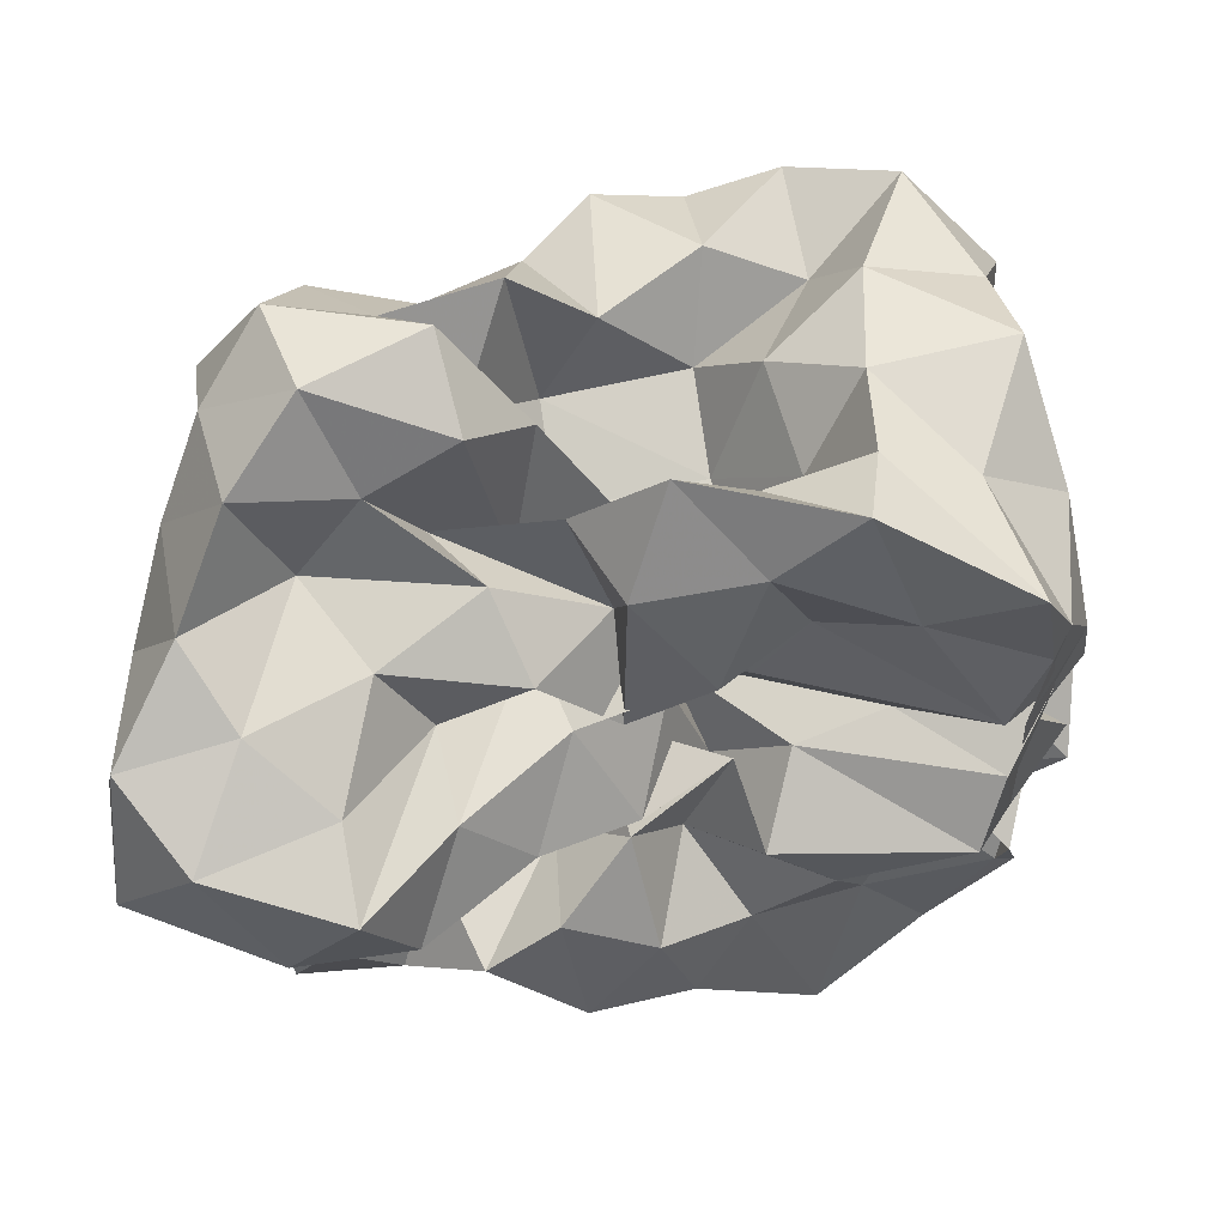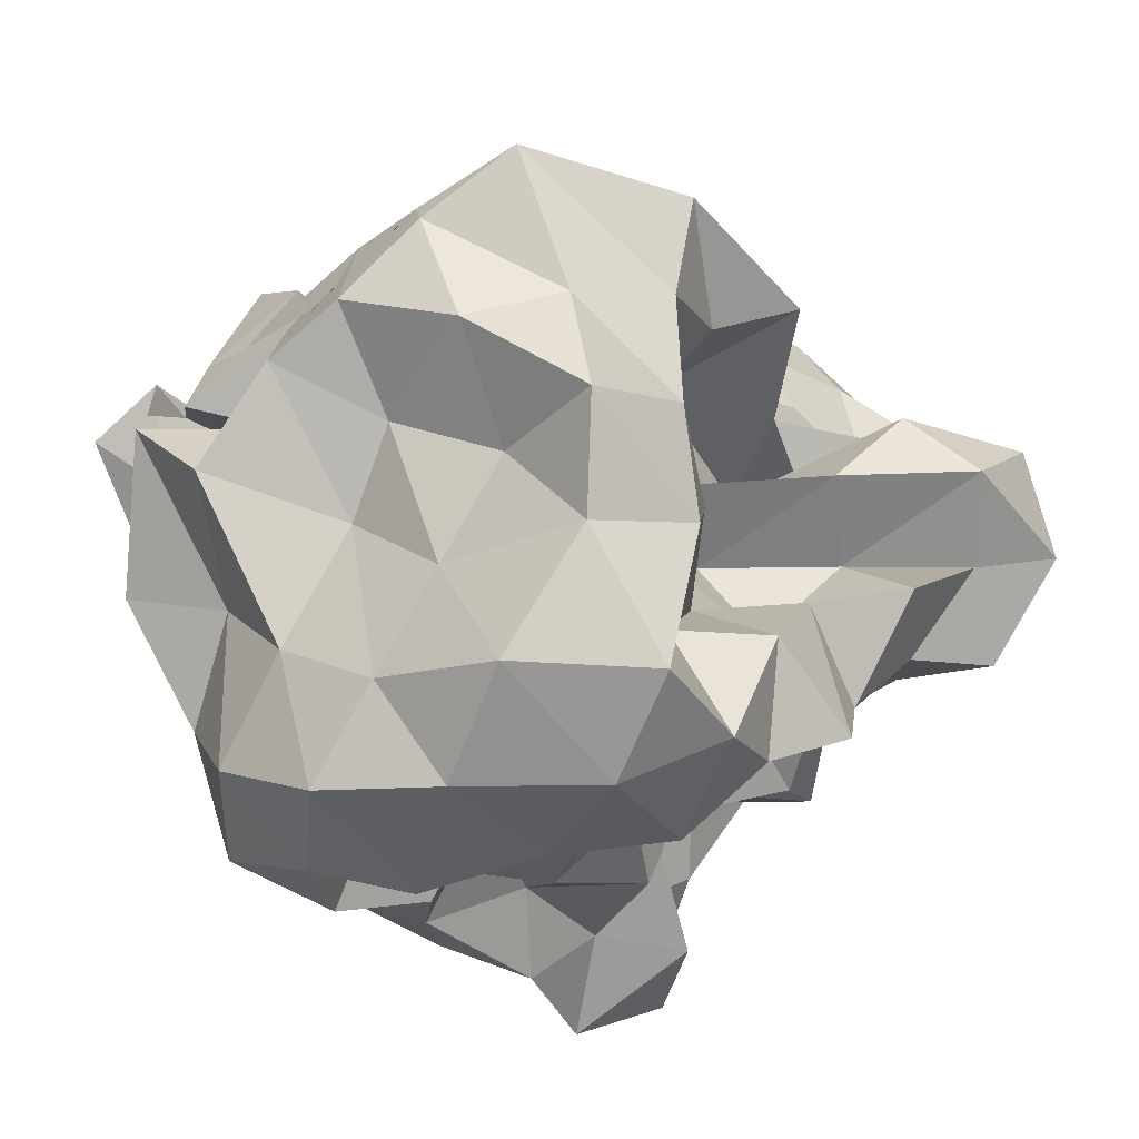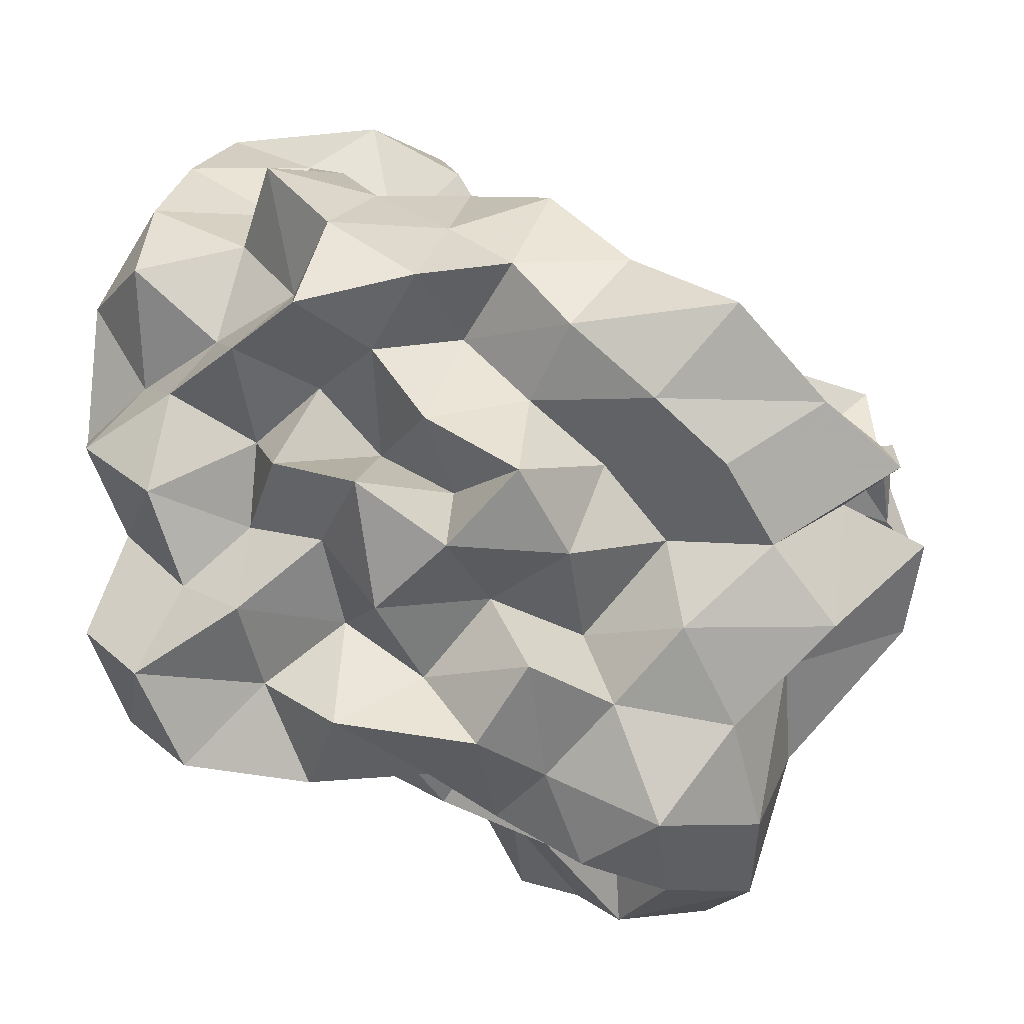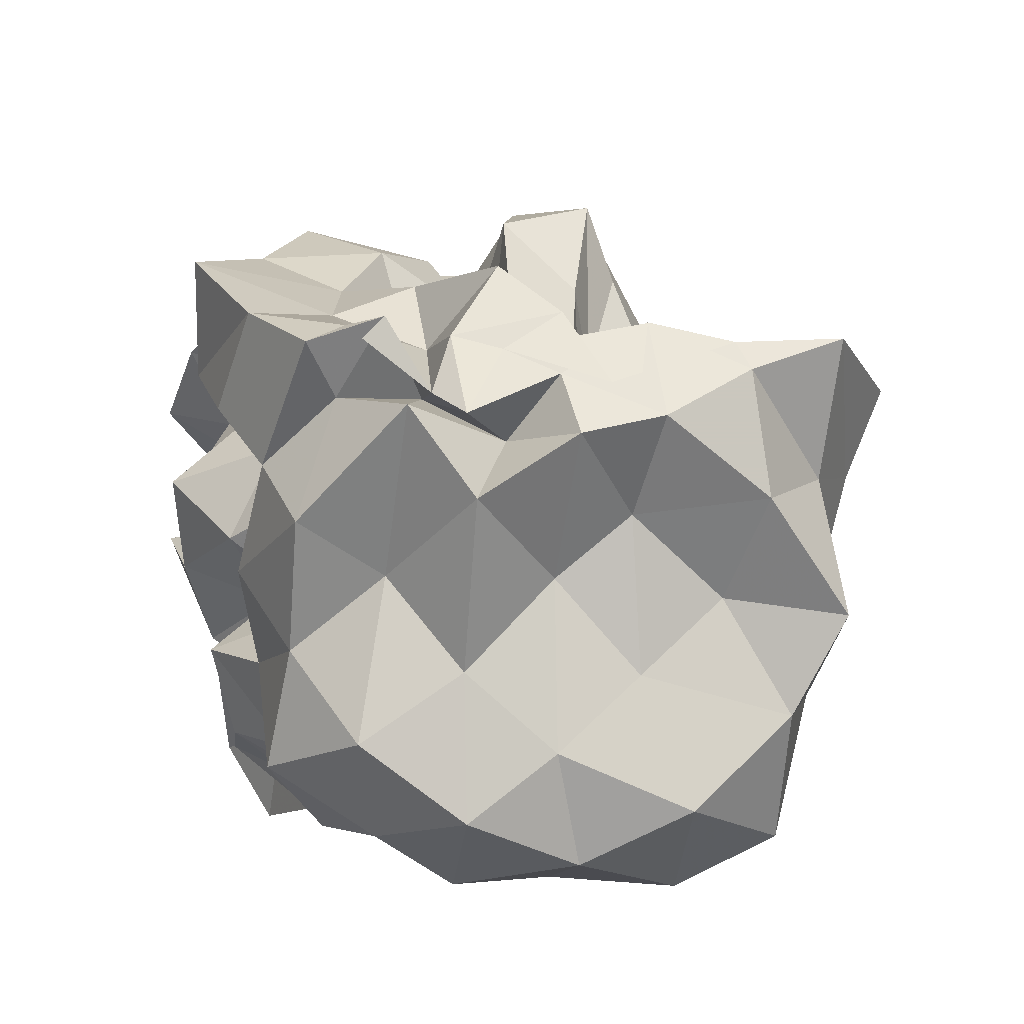
<metadata>
{"format":"obj","ext":"obj","renderer":"f3d","projection":"perspective","resolution":1024,"background":"white","views":[{"elev":58.7,"azim":-162.8,"up":"+Z"},{"elev":-44.3,"azim":-48.7,"up":"+Y"},{"elev":-5.8,"azim":-172.9,"up":"+Y"},{"elev":-19.5,"azim":-95.5,"up":"+Y"}]}
</metadata>
<code>
v -0.2259 -0.01578 0.562
v -0.1112 -0.035 -0.8333
v 0.9722 0.07782 0.3646
v 0.7887 0.1957 0.6529
v 0.9705 0.5099 0.7473
v 0.7872 0.8566 0.7689
v 0.5491 1.021 0.6183
v 0.2405 1.103 0.4512
v 0.1188 0.6793 0.3348
v -0.03474 0.2944 0.2881
v -0.5779 0.3074 0.3198
v -0.3394 0.1626 0.4825
v -0.681 0.1863 0.2271
v -1.428 0.1972 0.3267
v -1.516 0.103 0.5872
v -1.54 0.004448 0.6326
v -1.434 -0.3795 0.7
v -1.128 -0.6084 0.5953
v -1.04 -0.9626 0.8218
v -0.7066 -1.273 0.8224
v -0.3475 -1.24 0.7544
v -0.07981 -1.108 0.6688
v 0.04441 -0.7637 0.578
v 0.1549 -0.5844 0.402
v 0.3672 -0.4837 0.5668
v 0.5988 -0.2775 0.5293
v 0.8512 -0.08137 0.6157
v 0.5769 0.1841 0.2955
v 0.9455 0.3327 0.3716
v 0.9839 0.7814 0.4732
v 0.873 1.2 0.5423
v 0.5678 1.394 0.4452
v 0.1096 1.349 0.3377
v -0.03389 0.9348 0.2697
v -0.2415 0.5291 0.2335
v -0.4491 0.2572 0.1311
v -0.3898 0.08884 0.001088
v -1.086 0.08316 0.06852
v -1.534 -0.05384 0.1975
v -1.483 0.1707 0.319
v -1.581 -0.1751 0.3585
v -1.285 -0.3949 0.2888
v -1.103 -0.8614 0.334
v -1.032 -1.275 0.5051
v -0.5678 -1.415 0.5115
v -0.1812 -1.325 0.4238
v -0.007646 -0.9972 0.3379
v 0.286 -0.7915 0.219
v 0.5485 -0.6064 0.2839
v 0.3853 -0.3036 0.243
v 0.7222 -0.216 0.3383
v 0.7558 -0.03624 0.1355
v 0.718 0.3698 0.02992
v 0.9404 0.6078 0.1067
v 0.9905 1.054 0.18
v 0.842 1.385 0.1169
v 0.3203 1.407 0.07209
v -0.002281 1.214 0.003706
v -0.23 0.8359 0.003658
v -0.4669 0.5777 -0.1029
v -0.573 0.2159 -0.2578
v -0.8343 0.2581 -0.002291
v -1.47 0.203 0.05217
v -1.489 0.06209 -0.1341
v -1.497 -0.01613 0.04345
v -1.593 -0.2474 0.09287
v -1.181 -0.5775 0.05601
v -1.079 -1.113 0.07438
v -0.8638 -1.415 0.1648
v -0.4153 -1.362 0.117
v -0.1909 -1.106 0.08016
v 0.05669 -0.8706 0.04606
v 0.1617 -0.6102 -0.05443
v 0.3321 -0.4756 0.06278
v 0.5665 -0.2821 -0.03344
v 0.9867 -0.2539 0.05509
v 1.044 0.1836 0.133
v 0.973 0.4489 -0.3114
v 1.039 0.806 -0.1547
v 0.928 1.212 -0.2087
v 0.5286 1.237 -0.06349
v 0.2172 0.9839 -0.06768
v 0.003926 0.6123 -0.05072
v -0.2307 0.3017 -0.08167
v -0.6805 0.3556 0.002014
v -0.8417 0.5392 -0.1827
v -1.444 0.3634 -0.1472
v -1.492 0.09918 -0.298
v -1.594 -0.1963 -0.2538
v -1.333 -0.1839 -0.111
v -1.556 -0.4562 -0.2184
v -1.166 -0.8851 -0.2237
v -1.03 -1.331 -0.2024
v -0.588 -1.428 -0.2115
v -0.3476 -1.173 -0.2704
v 0.0108 -1.03 -0.2264
v 0.3708 -0.8565 -0.1504
v 0.4981 -0.6355 -0.1985
v 0.5259 -0.4397 -0.3699
v 0.73 -0.21 -0.2485
v 1.047 -0.04236 -0.2711
v 0.8588 0.2085 -0.1716
v 1.188 0.6607 -0.4738
v 0.985 0.9987 -0.4889
v 0.5998 1.014 -0.2906
v 0.3349 1.127 -0.4218
v 0.1451 0.7488 -0.3952
v -0.1798 0.5375 -0.3866
v -0.4467 0.6246 -0.1388
v -0.5531 0.4215 -0.37
v -1.049 0.4603 -0.3869
v -1.227 0.1592 -0.3549
v -1.505 -0.09964 -0.3555
v -1.196 0.002457 -0.3664
v -1.624 -0.1876 -0.4346
v -1.167 -0.5806 -0.4715
v -1.076 -1.1 -0.5424
v -0.7647 -1.315 -0.4724
v -0.5854 -0.9761 -0.3845
v -0.1752 -0.7886 -0.3492
v 0.1594 -0.8292 -0.4758
v 0.571 -0.7502 -0.5444
v 0.7767 -0.8053 -0.3252
v 0.7262 -0.5265 -0.5917
v 0.9311 -0.3628 -0.4306
v 0.8409 0.0826 -0.5166
v 1.235 0.2082 -0.4046
v 0.9755 0.7357 -0.7674
v 0.6422 0.8394 -0.6031
v 0.5139 1.056 -0.8295
v 0.1714 0.9817 -0.6986
v -0.1132 1.023 -0.4723
v -0.3138 0.8967 -0.2962
v -0.5945 0.7915 -0.4775
v -0.8139 0.5388 -0.6194
v -1.112 0.3179 -0.6551
v -1.486 0.1227 -0.6222
v -1.523 0.1422 -0.5022
v -1.36 -0.06819 -0.6426
v -1.329 -0.4685 -0.756
v -1.005 -0.7836 -0.7596
v -0.769 -1.099 -0.8179
v -0.5022 -1.226 -0.6334
v -0.2097 -1.074 -0.5252
v -0.01494 -0.9359 -0.7369
v 0.3923 -0.9635 -0.6603
v 0.7758 -0.9083 -0.8056
v 1.005 -0.7637 -0.6238
v 1.127 -0.4724 -0.7456
v 1.017 -0.1436 -0.6505
v 1.127 0.1372 -0.7882
v 0.9908 0.366 -0.5586
v 1.036 0.03576 0.8461
v 0.9154 0.2815 1.013
v 0.7246 0.5725 1.053
v 0.5671 0.5241 0.6882
v 0.2739 0.7164 0.6071
v -0.1449 0.571 0.4965
v -0.3669 0.4375 0.1796
v -0.6432 0.4399 0.5294
v -0.8377 0.1721 0.5703
v -1.15 0.2158 0.7675
v -1.472 0.1483 0.9398
v -1.199 -0.2241 0.903
v -1.202 -0.676 0.9806
v -0.7026 -0.8003 0.943
v -0.5254 -0.9111 0.6722
v -0.2198 -0.8193 0.8342
v 0.1636 -0.9349 0.7954
v 0.2972 -0.6883 0.7258
v 0.5112 -0.3918 0.8052
v 0.8164 -0.278 0.9193
v 0.8144 0.01581 1.201
v 0.5948 0.2921 1.261
v 0.4041 0.3847 0.948
v 0.04216 0.4014 0.6882
v -0.2749 0.2398 0.4755
v -0.3693 0.421 0.8202
v -0.7366 0.3094 0.9461
v -0.9702 0.1822 1.179
v -0.9188 -0.1113 1.058
v -0.8074 -0.4264 0.9837
v -0.4977 -0.4913 0.8039
v -0.2679 -0.5815 0.5579
v 0.003564 -0.5043 0.7953
v 0.2503 -0.4053 1.014
v 0.5382 -0.1374 1.06
v 0.3147 -0.01522 1.263
v 0.159 0.2157 1.098
v 0.2844 0.2382 0.6204
v -0.1192 0.1943 0.8033
v -0.4189 0.1976 1.14
v -0.6345 0.0496 0.9676
v -0.7021 -0.2021 0.7099
v -0.4079 -0.2917 0.4415
v 0.1453 -0.3744 0.5059
v 0.2854 -0.1062 0.7316
v 0.03087 -0.01575 0.9117
v 0.05026 0.1695 0.4902
v -0.487 0.1682 0.6212
v -0.6298 -0.01677 0.3768
v 0.006334 -0.08871 0.3743
v 0.7116 0.4992 -0.6935
v 0.4248 0.6304 -0.81
v 0.272 0.8273 -1.02
v -0.09374 0.8338 -0.8375
v -0.4145 0.9506 -0.7354
v -0.6907 0.7065 -0.8902
v -1.045 0.5195 -1.107
v -1.309 0.229 -0.9228
v -1.543 0.03914 -0.7436
v -1.138 -0.2164 -0.8647
v -0.8562 -0.4794 -0.9316
v -0.6295 -0.7168 -0.8573
v -0.3993 -0.9395 -0.7577
v -0.1998 -0.8419 -0.9323
v 0.2585 -0.7748 -0.9362
v 0.5181 -0.6429 -0.7743
v 0.9013 -0.6163 -0.9674
v 0.7843 -0.3258 -0.8099
v 0.8707 -0.02817 -0.9571
v 0.8201 0.3003 -0.8792
v 0.5751 0.4178 -1.049
v 0.3392 0.5296 -1.229
v -0.03391 0.6254 -1.144
v -0.3204 0.6852 -0.9838
v -0.515 0.4692 -1.075
v -0.7809 0.227 -1.088
v -0.9981 0.02544 -1.013
v -0.789 -0.1847 -0.7081
v -0.5128 -0.4865 -0.6612
v -0.377 -0.6023 -1.02
v -0.004511 -0.6253 -0.7697
v 0.273 -0.4401 -0.6681
v 0.5578 -0.4134 -1.015
v 0.5923 -0.1237 -0.6851
v 0.5535 0.1479 -0.7741
v 0.3268 0.3118 -0.8587
v 0.1293 0.4126 -1
v -0.1385 0.4705 -0.8083
v -0.3671 0.2521 -0.9105
v -0.5993 0.05088 -0.8247
v -0.5 -0.2459 -0.9693
v -0.2297 -0.3764 -0.8213
v 0.1103 -0.4167 -1.028
v 0.3069 -0.1873 -0.9023
v 0.4418 0.04682 -1.035
v 0.1463 0.1041 -0.7259
v -0.05577 0.178 -1.091
v -0.3644 -0.0009476 -1.175
v -0.1318 -0.2309 -1.13
v 0.1465 -0.03372 -1.194
f 3 28 4
f 4 28 29
f 4 29 5
f 5 29 30
f 5 30 6
f 6 30 31
f 6 31 7
f 7 31 32
f 7 32 8
f 8 32 33
f 8 33 9
f 9 33 34
f 9 34 10
f 10 34 35
f 10 35 11
f 11 35 36
f 11 36 12
f 12 36 37
f 12 37 13
f 13 37 38
f 13 38 14
f 14 38 39
f 14 39 15
f 15 39 40
f 15 40 16
f 16 40 41
f 16 41 17
f 17 41 42
f 17 42 18
f 18 42 43
f 18 43 19
f 19 43 44
f 19 44 20
f 20 44 45
f 20 45 21
f 21 45 46
f 21 46 22
f 22 46 47
f 22 47 23
f 23 47 48
f 23 48 24
f 24 48 49
f 24 49 25
f 25 49 50
f 25 50 26
f 26 50 51
f 26 51 27
f 27 51 52
f 27 52 3
f 3 52 28
f 28 53 29
f 29 53 54
f 29 54 30
f 30 54 55
f 30 55 31
f 31 55 56
f 31 56 32
f 32 56 57
f 32 57 33
f 33 57 58
f 33 58 34
f 34 58 59
f 34 59 35
f 35 59 60
f 35 60 36
f 36 60 61
f 36 61 37
f 37 61 62
f 37 62 38
f 38 62 63
f 38 63 39
f 39 63 64
f 39 64 40
f 40 64 65
f 40 65 41
f 41 65 66
f 41 66 42
f 42 66 67
f 42 67 43
f 43 67 68
f 43 68 44
f 44 68 69
f 44 69 45
f 45 69 70
f 45 70 46
f 46 70 71
f 46 71 47
f 47 71 72
f 47 72 48
f 48 72 73
f 48 73 49
f 49 73 74
f 49 74 50
f 50 74 75
f 50 75 51
f 51 75 76
f 51 76 52
f 52 76 77
f 52 77 28
f 28 77 53
f 53 78 54
f 54 78 79
f 54 79 55
f 55 79 80
f 55 80 56
f 56 80 81
f 56 81 57
f 57 81 82
f 57 82 58
f 58 82 83
f 58 83 59
f 59 83 84
f 59 84 60
f 60 84 85
f 60 85 61
f 61 85 86
f 61 86 62
f 62 86 87
f 62 87 63
f 63 87 88
f 63 88 64
f 64 88 89
f 64 89 65
f 65 89 90
f 65 90 66
f 66 90 91
f 66 91 67
f 67 91 92
f 67 92 68
f 68 92 93
f 68 93 69
f 69 93 94
f 69 94 70
f 70 94 95
f 70 95 71
f 71 95 96
f 71 96 72
f 72 96 97
f 72 97 73
f 73 97 98
f 73 98 74
f 74 98 99
f 74 99 75
f 75 99 100
f 75 100 76
f 76 100 101
f 76 101 77
f 77 101 102
f 77 102 53
f 53 102 78
f 78 103 79
f 79 103 104
f 79 104 80
f 80 104 105
f 80 105 81
f 81 105 106
f 81 106 82
f 82 106 107
f 82 107 83
f 83 107 108
f 83 108 84
f 84 108 109
f 84 109 85
f 85 109 110
f 85 110 86
f 86 110 111
f 86 111 87
f 87 111 112
f 87 112 88
f 88 112 113
f 88 113 89
f 89 113 114
f 89 114 90
f 90 114 115
f 90 115 91
f 91 115 116
f 91 116 92
f 92 116 117
f 92 117 93
f 93 117 118
f 93 118 94
f 94 118 119
f 94 119 95
f 95 119 120
f 95 120 96
f 96 120 121
f 96 121 97
f 97 121 122
f 97 122 98
f 98 122 123
f 98 123 99
f 99 123 124
f 99 124 100
f 100 124 125
f 100 125 101
f 101 125 126
f 101 126 102
f 102 126 127
f 102 127 78
f 78 127 103
f 103 128 104
f 104 128 129
f 104 129 105
f 105 129 130
f 105 130 106
f 106 130 131
f 106 131 107
f 107 131 132
f 107 132 108
f 108 132 133
f 108 133 109
f 109 133 134
f 109 134 110
f 110 134 135
f 110 135 111
f 111 135 136
f 111 136 112
f 112 136 137
f 112 137 113
f 113 137 138
f 113 138 114
f 114 138 139
f 114 139 115
f 115 139 140
f 115 140 116
f 116 140 141
f 116 141 117
f 117 141 142
f 117 142 118
f 118 142 143
f 118 143 119
f 119 143 144
f 119 144 120
f 120 144 145
f 120 145 121
f 121 145 146
f 121 146 122
f 122 146 147
f 122 147 123
f 123 147 148
f 123 148 124
f 124 148 149
f 124 149 125
f 125 149 150
f 125 150 126
f 126 150 151
f 126 151 127
f 127 151 152
f 127 152 103
f 103 152 128
f 153 154 173
f 154 174 173
f 154 155 174
f 155 175 174
f 155 156 175
f 156 176 175
f 156 157 176
f 157 158 176
f 158 177 176
f 158 159 177
f 159 178 177
f 159 160 178
f 160 179 178
f 160 161 179
f 161 162 179
f 162 180 179
f 162 163 180
f 163 181 180
f 163 164 181
f 164 182 181
f 164 165 182
f 165 166 182
f 166 183 182
f 166 167 183
f 167 184 183
f 167 168 184
f 168 185 184
f 168 169 185
f 169 170 185
f 170 186 185
f 170 171 186
f 171 187 186
f 171 172 187
f 172 173 187
f 172 153 173
f 173 174 188
f 174 189 188
f 174 175 189
f 175 190 189
f 175 176 190
f 176 177 190
f 177 191 190
f 177 178 191
f 178 192 191
f 178 179 192
f 179 180 192
f 180 193 192
f 180 181 193
f 181 194 193
f 181 182 194
f 182 183 194
f 183 195 194
f 183 184 195
f 184 196 195
f 184 185 196
f 185 186 196
f 186 197 196
f 186 187 197
f 187 188 197
f 187 173 188
f 188 189 198
f 189 199 198
f 189 190 199
f 190 191 199
f 191 200 199
f 191 192 200
f 192 193 200
f 193 201 200
f 193 194 201
f 194 195 201
f 195 202 201
f 195 196 202
f 196 197 202
f 197 198 202
f 197 188 198
f 203 223 204
f 204 223 224
f 204 224 205
f 205 224 225
f 205 225 206
f 206 225 226
f 206 226 207
f 207 226 208
f 208 226 227
f 208 227 209
f 209 227 228
f 209 228 210
f 210 228 229
f 210 229 211
f 211 229 212
f 212 229 230
f 212 230 213
f 213 230 231
f 213 231 214
f 214 231 232
f 214 232 215
f 215 232 216
f 216 232 233
f 216 233 217
f 217 233 234
f 217 234 218
f 218 234 235
f 218 235 219
f 219 235 220
f 220 235 236
f 220 236 221
f 221 236 237
f 221 237 222
f 222 237 223
f 222 223 203
f 223 238 224
f 224 238 239
f 224 239 225
f 225 239 240
f 225 240 226
f 226 240 227
f 227 240 241
f 227 241 228
f 228 241 242
f 228 242 229
f 229 242 230
f 230 242 243
f 230 243 231
f 231 243 244
f 231 244 232
f 232 244 233
f 233 244 245
f 233 245 234
f 234 245 246
f 234 246 235
f 235 246 236
f 236 246 247
f 236 247 237
f 237 247 238
f 237 238 223
f 238 248 239
f 239 248 249
f 239 249 240
f 240 249 241
f 241 249 250
f 241 250 242
f 242 250 243
f 243 250 251
f 243 251 244
f 244 251 245
f 245 251 252
f 245 252 246
f 246 252 247
f 247 252 248
f 247 248 238
f 3 4 153
f 153 4 154
f 4 5 154
f 154 5 155
f 5 6 155
f 155 6 156
f 6 7 156
f 156 7 157
f 7 8 157
f 8 9 157
f 157 9 158
f 9 10 158
f 158 10 159
f 10 11 159
f 159 11 160
f 11 12 160
f 160 12 161
f 12 13 161
f 13 14 161
f 161 14 162
f 14 15 162
f 162 15 163
f 15 16 163
f 163 16 164
f 16 17 164
f 164 17 165
f 17 18 165
f 18 19 165
f 165 19 166
f 19 20 166
f 166 20 167
f 20 21 167
f 167 21 168
f 21 22 168
f 168 22 169
f 22 23 169
f 23 24 169
f 169 24 170
f 24 25 170
f 170 25 171
f 25 26 171
f 171 26 172
f 26 27 172
f 172 27 153
f 27 3 153
f 128 203 129
f 129 203 204
f 129 204 130
f 130 204 205
f 130 205 131
f 131 205 206
f 131 206 132
f 132 206 207
f 132 207 133
f 133 207 134
f 134 207 208
f 134 208 135
f 135 208 209
f 135 209 136
f 136 209 210
f 136 210 137
f 137 210 211
f 137 211 138
f 138 211 139
f 139 211 212
f 139 212 140
f 140 212 213
f 140 213 141
f 141 213 214
f 141 214 142
f 142 214 215
f 142 215 143
f 143 215 144
f 144 215 216
f 144 216 145
f 145 216 217
f 145 217 146
f 146 217 218
f 146 218 147
f 147 218 219
f 147 219 148
f 148 219 149
f 149 219 220
f 149 220 150
f 150 220 221
f 150 221 151
f 151 221 222
f 151 222 152
f 152 222 203
f 152 203 128
f 198 199 1
f 199 200 1
f 200 201 1
f 201 202 1
f 202 198 1
f 249 248 2
f 250 249 2
f 251 250 2
f 252 251 2
f 248 252 2

</code>
